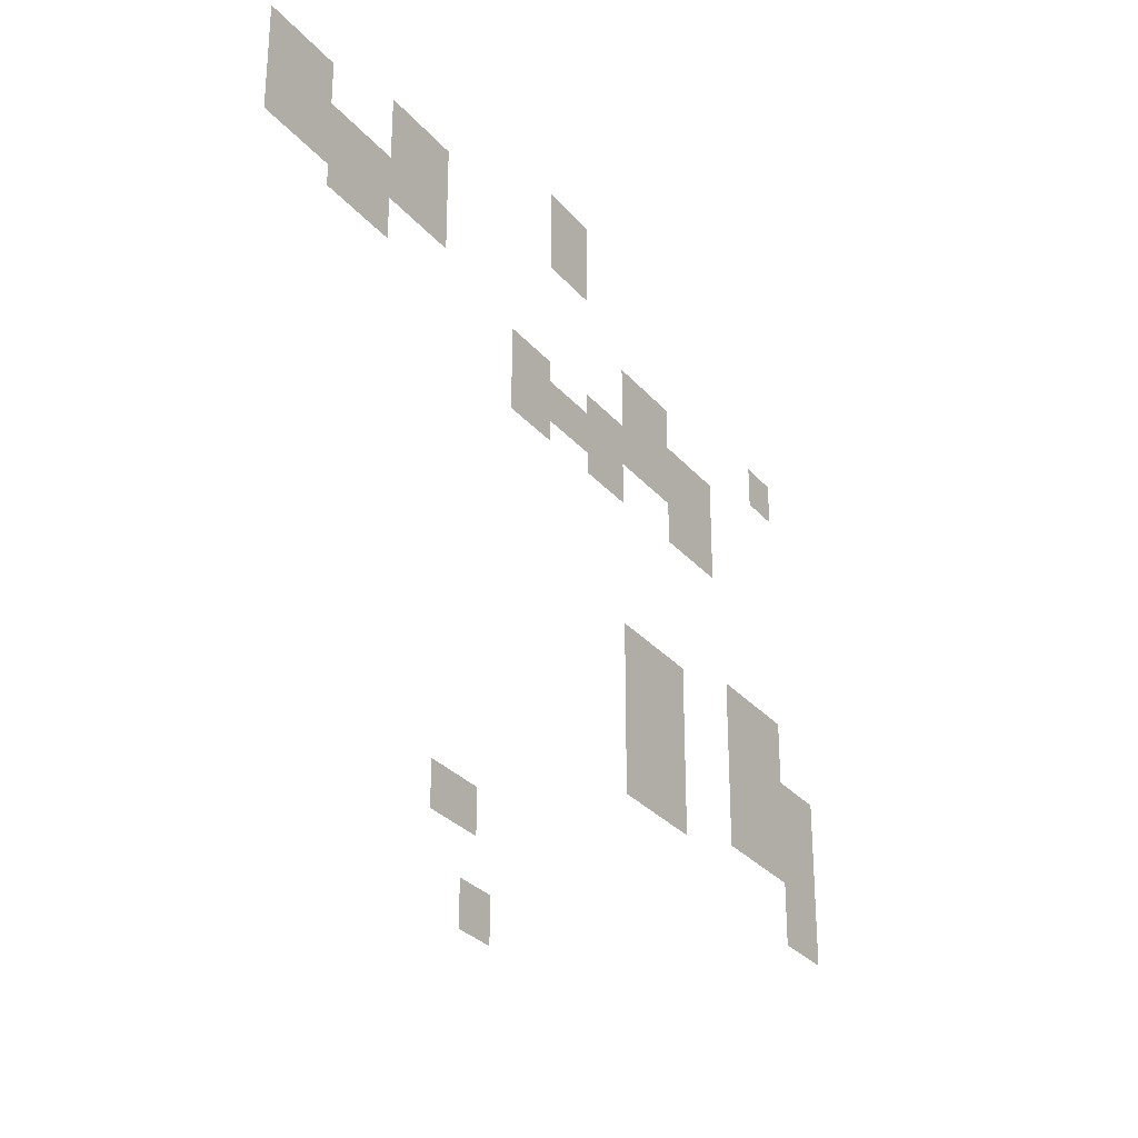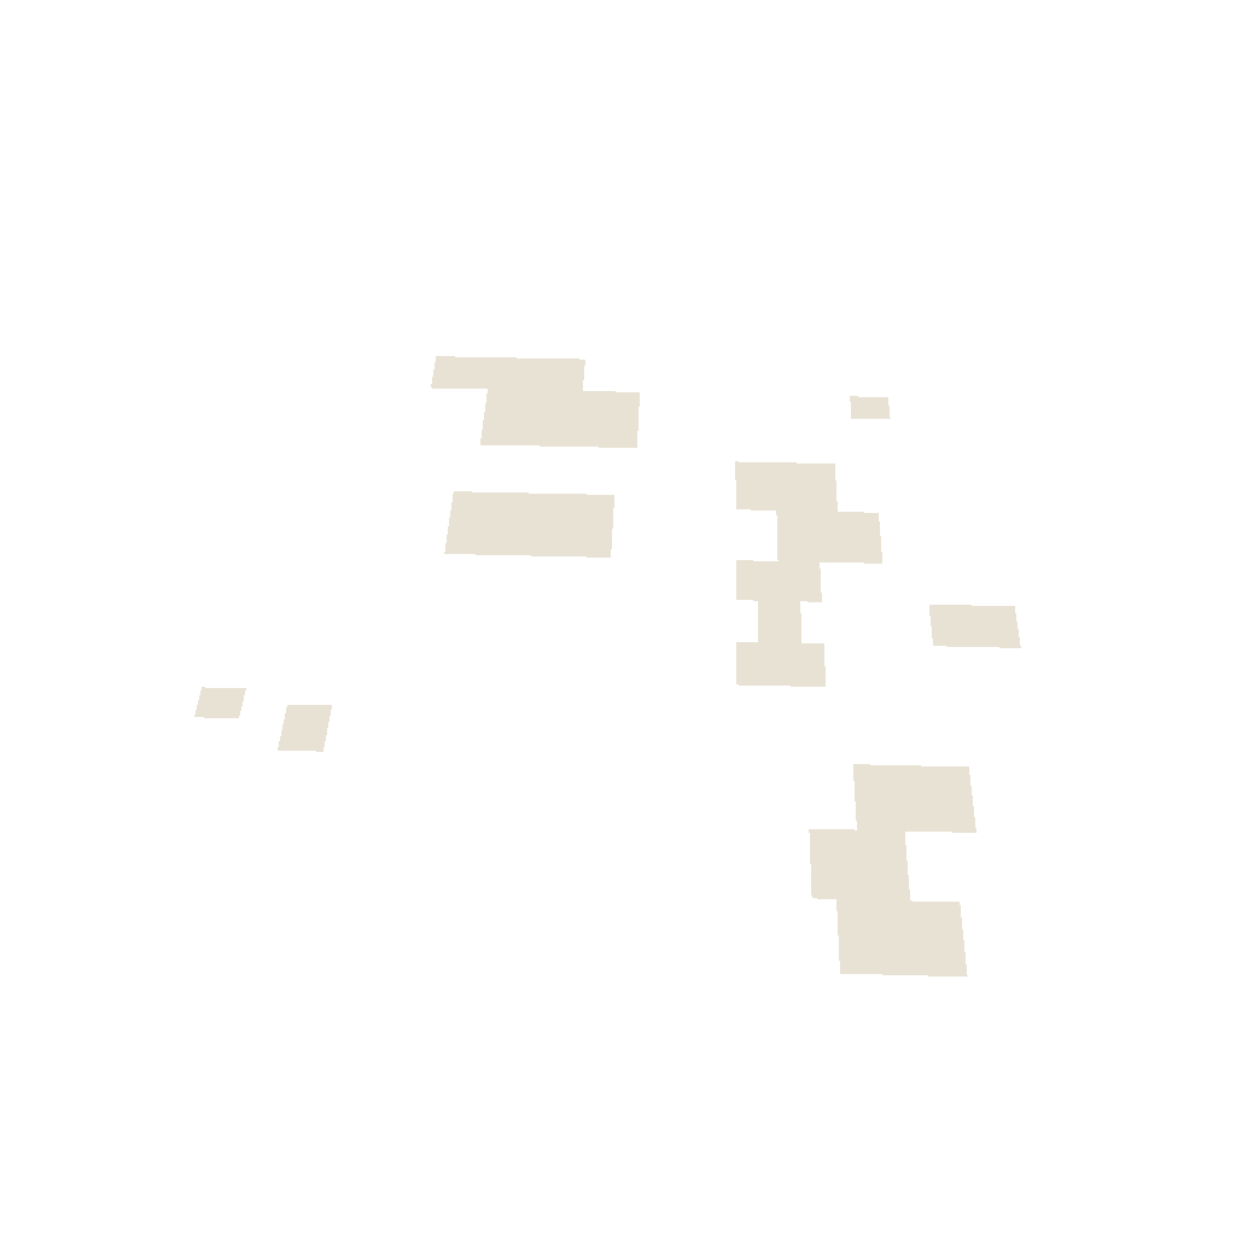
<metadata>
{"format":"obj","ext":"obj","renderer":"f3d","projection":"perspective","resolution":1024,"background":"white","views":[{"elev":-29.5,"azim":122.0,"up":"+Y"},{"elev":39.9,"azim":92.0,"up":"+Z"}]}
</metadata>
<code>
v -432 -48 0
v -448 -48 0
v -448 -32 0
v -432 -32 0
v -448 -48 0
v -464 -48 0
v -464 -32 0
v -448 -32 0
v -464 -48 0
v -480 -48 0
v -480 -32 0
v -464 -32 0
v -432 -64 0
v -448 -64 0
v -448 -48 0
v -432 -48 0
v -448 -64 0
v -464 -64 0
v -464 -48 0
v -448 -48 0
v -464 -64 0
v -480 -64 0
v -480 -48 0
v -464 -48 0
v -432 -80 0
v -448 -80 0
v -448 -64 0
v -432 -64 0
v -448 -80 0
v -464 -80 0
v -464 -64 0
v -448 -64 0
v -464 -80 0
v -480 -80 0
v -480 -64 0
v -464 -64 0
v -240 -96 0
v -256 -96 0
v -256 -80 0
v -240 -80 0
v -256 -96 0
v -272 -96 0
v -272 -80 0
v -256 -80 0
v -272 -96 0
v -288 -96 0
v -288 -80 0
v -272 -80 0
v -288 -96 0
v -304 -96 0
v -304 -80 0
v -288 -80 0
v -432 -96 0
v -448 -96 0
v -448 -80 0
v -432 -80 0
v -448 -96 0
v -464 -96 0
v -464 -80 0
v -448 -80 0
v -464 -96 0
v -480 -96 0
v -480 -80 0
v -464 -80 0
v -112 -112 0
v -128 -112 0
v -128 -96 0
v -112 -96 0
v -128 -112 0
v -144 -112 0
v -144 -96 0
v -128 -96 0
v -144 -112 0
v -160 -112 0
v -160 -96 0
v -144 -96 0
v -160 -112 0
v -176 -112 0
v -176 -96 0
v -160 -96 0
v -240 -112 0
v -256 -112 0
v -256 -96 0
v -240 -96 0
v -256 -112 0
v -272 -112 0
v -272 -96 0
v -256 -96 0
v -272 -112 0
v -288 -112 0
v -288 -96 0
v -272 -96 0
v -288 -112 0
v -304 -112 0
v -304 -96 0
v -288 -96 0
v -112 -128 0
v -128 -128 0
v -128 -112 0
v -112 -112 0
v -128 -128 0
v -144 -128 0
v -144 -112 0
v -128 -112 0
v -144 -128 0
v -160 -128 0
v -160 -112 0
v -144 -112 0
v -160 -128 0
v -176 -128 0
v -176 -112 0
v -160 -112 0
v -240 -128 0
v -256 -128 0
v -256 -112 0
v -240 -112 0
v -256 -128 0
v -272 -128 0
v -272 -112 0
v -256 -112 0
v -272 -128 0
v -288 -128 0
v -288 -112 0
v -272 -112 0
v -288 -128 0
v -304 -128 0
v -304 -112 0
v -288 -112 0
v -720 -128 0
v -736 -128 0
v -736 -112 0
v -720 -112 0
v -736 -128 0
v -752 -128 0
v -752 -112 0
v -736 -112 0
v -112 -144 0
v -128 -144 0
v -128 -128 0
v -112 -128 0
v -128 -144 0
v -144 -144 0
v -144 -128 0
v -128 -128 0
v -144 -144 0
v -160 -144 0
v -160 -128 0
v -144 -128 0
v -160 -144 0
v -176 -144 0
v -176 -128 0
v -160 -128 0
v -176 -144 0
v -192 -144 0
v -192 -128 0
v -176 -128 0
v -192 -144 0
v -208 -144 0
v -208 -128 0
v -192 -128 0
v -208 -144 0
v -224 -144 0
v -224 -128 0
v -208 -128 0
v -224 -144 0
v -240 -144 0
v -240 -128 0
v -224 -128 0
v -240 -144 0
v -256 -144 0
v -256 -128 0
v -240 -128 0
v -256 -144 0
v -272 -144 0
v -272 -128 0
v -256 -128 0
v -272 -144 0
v -288 -144 0
v -288 -128 0
v -272 -128 0
v -288 -144 0
v -304 -144 0
v -304 -128 0
v -288 -128 0
v -528 -144 0
v -544 -144 0
v -544 -128 0
v -528 -128 0
v -544 -144 0
v -560 -144 0
v -560 -128 0
v -544 -128 0
v -560 -144 0
v -576 -144 0
v -576 -128 0
v -560 -128 0
v -576 -144 0
v -592 -144 0
v -592 -128 0
v -576 -128 0
v -720 -144 0
v -736 -144 0
v -736 -128 0
v -720 -128 0
v -736 -144 0
v -752 -144 0
v -752 -128 0
v -736 -128 0
v -112 -160 0
v -128 -160 0
v -128 -144 0
v -112 -144 0
v -128 -160 0
v -144 -160 0
v -144 -144 0
v -128 -144 0
v -144 -160 0
v -160 -160 0
v -160 -144 0
v -144 -144 0
v -160 -160 0
v -176 -160 0
v -176 -144 0
v -160 -144 0
v -176 -160 0
v -192 -160 0
v -192 -144 0
v -176 -144 0
v -192 -160 0
v -208 -160 0
v -208 -144 0
v -192 -144 0
v -208 -160 0
v -224 -160 0
v -224 -144 0
v -208 -144 0
v -224 -160 0
v -240 -160 0
v -240 -144 0
v -224 -144 0
v -240 -160 0
v -256 -160 0
v -256 -144 0
v -240 -144 0
v -256 -160 0
v -272 -160 0
v -272 -144 0
v -256 -144 0
v -272 -160 0
v -288 -160 0
v -288 -144 0
v -272 -144 0
v -288 -160 0
v -304 -160 0
v -304 -144 0
v -288 -144 0
v -528 -160 0
v -544 -160 0
v -544 -144 0
v -528 -144 0
v -544 -160 0
v -560 -160 0
v -560 -144 0
v -544 -144 0
v -560 -160 0
v -576 -160 0
v -576 -144 0
v -560 -144 0
v -576 -160 0
v -592 -160 0
v -592 -144 0
v -576 -144 0
v -112 -176 0
v -128 -176 0
v -128 -160 0
v -112 -160 0
v -128 -176 0
v -144 -176 0
v -144 -160 0
v -128 -160 0
v -144 -176 0
v -160 -176 0
v -160 -160 0
v -144 -160 0
v -160 -176 0
v -176 -176 0
v -176 -160 0
v -160 -160 0
v -176 -176 0
v -192 -176 0
v -192 -160 0
v -176 -160 0
v -192 -176 0
v -208 -176 0
v -208 -160 0
v -192 -160 0
v -208 -176 0
v -224 -176 0
v -224 -160 0
v -208 -160 0
v -224 -176 0
v -240 -176 0
v -240 -160 0
v -224 -160 0
v -528 -176 0
v -544 -176 0
v -544 -160 0
v -528 -160 0
v -544 -176 0
v -560 -176 0
v -560 -160 0
v -544 -160 0
v -560 -176 0
v -576 -176 0
v -576 -160 0
v -560 -160 0
v -576 -176 0
v -592 -176 0
v -592 -160 0
v -576 -160 0
v -592 -176 0
v -608 -176 0
v -608 -160 0
v -592 -160 0
v -608 -176 0
v -624 -176 0
v -624 -160 0
v -608 -160 0
v -624 -176 0
v -640 -176 0
v -640 -160 0
v -624 -160 0
v -640 -176 0
v -656 -176 0
v -656 -160 0
v -640 -160 0
v -176 -192 0
v -192 -192 0
v -192 -176 0
v -176 -176 0
v -192 -192 0
v -208 -192 0
v -208 -176 0
v -192 -176 0
v -208 -192 0
v -224 -192 0
v -224 -176 0
v -208 -176 0
v -224 -192 0
v -240 -192 0
v -240 -176 0
v -224 -176 0
v -384 -192 0
v -400 -192 0
v -400 -176 0
v -384 -176 0
v -400 -192 0
v -416 -192 0
v -416 -176 0
v -400 -176 0
v -416 -192 0
v -432 -192 0
v -432 -176 0
v -416 -176 0
v -480 -192 0
v -496 -192 0
v -496 -176 0
v -480 -176 0
v -496 -192 0
v -512 -192 0
v -512 -176 0
v -496 -176 0
v -512 -192 0
v -528 -192 0
v -528 -176 0
v -512 -176 0
v -528 -192 0
v -544 -192 0
v -544 -176 0
v -528 -176 0
v -544 -192 0
v -560 -192 0
v -560 -176 0
v -544 -176 0
v -560 -192 0
v -576 -192 0
v -576 -176 0
v -560 -176 0
v -576 -192 0
v -592 -192 0
v -592 -176 0
v -576 -176 0
v -592 -192 0
v -608 -192 0
v -608 -176 0
v -592 -176 0
v -608 -192 0
v -624 -192 0
v -624 -176 0
v -608 -176 0
v -624 -192 0
v -640 -192 0
v -640 -176 0
v -624 -176 0
v -640 -192 0
v -656 -192 0
v -656 -176 0
v -640 -176 0
v -384 -208 0
v -400 -208 0
v -400 -192 0
v -384 -192 0
v -400 -208 0
v -416 -208 0
v -416 -192 0
v -400 -192 0
v -416 -208 0
v -432 -208 0
v -432 -192 0
v -416 -192 0
v -432 -208 0
v -448 -208 0
v -448 -192 0
v -432 -192 0
v -448 -208 0
v -464 -208 0
v -464 -192 0
v -448 -192 0
v -464 -208 0
v -480 -208 0
v -480 -192 0
v -464 -192 0
v -480 -208 0
v -496 -208 0
v -496 -192 0
v -480 -192 0
v -496 -208 0
v -512 -208 0
v -512 -192 0
v -496 -192 0
v -512 -208 0
v -528 -208 0
v -528 -192 0
v -512 -192 0
v -528 -208 0
v -544 -208 0
v -544 -192 0
v -528 -192 0
v -544 -208 0
v -560 -208 0
v -560 -192 0
v -544 -192 0
v -560 -208 0
v -576 -208 0
v -576 -192 0
v -560 -192 0
v -576 -208 0
v -592 -208 0
v -592 -192 0
v -576 -192 0
v -592 -208 0
v -608 -208 0
v -608 -192 0
v -592 -192 0
v -608 -208 0
v -624 -208 0
v -624 -192 0
v -608 -192 0
v -624 -208 0
v -640 -208 0
v -640 -192 0
v -624 -192 0
v -640 -208 0
v -656 -208 0
v -656 -192 0
v -640 -192 0
v -384 -224 0
v -400 -224 0
v -400 -208 0
v -384 -208 0
v -400 -224 0
v -416 -224 0
v -416 -208 0
v -400 -208 0
v -416 -224 0
v -432 -224 0
v -432 -208 0
v -416 -208 0
v -432 -224 0
v -448 -224 0
v -448 -208 0
v -432 -208 0
v -448 -224 0
v -464 -224 0
v -464 -208 0
v -448 -208 0
v -464 -224 0
v -480 -224 0
v -480 -208 0
v -464 -208 0
v -480 -224 0
v -496 -224 0
v -496 -208 0
v -480 -208 0
v -496 -224 0
v -512 -224 0
v -512 -208 0
v -496 -208 0
v -512 -224 0
v -528 -224 0
v -528 -208 0
v -512 -208 0
v -592 -224 0
v -608 -224 0
v -608 -208 0
v -592 -208 0
v -608 -224 0
v -624 -224 0
v -624 -208 0
v -608 -208 0
v -624 -224 0
v -640 -224 0
v -640 -208 0
v -624 -208 0
v -640 -224 0
v -656 -224 0
v -656 -208 0
v -640 -208 0
v -384 -240 0
v -400 -240 0
v -400 -224 0
v -384 -224 0
v -400 -240 0
v -416 -240 0
v -416 -224 0
v -400 -224 0
v -416 -240 0
v -432 -240 0
v -432 -224 0
v -416 -224 0
v -480 -240 0
v -496 -240 0
v -496 -224 0
v -480 -224 0
v -496 -240 0
v -512 -240 0
v -512 -224 0
v -496 -224 0
v -512 -240 0
v -528 -240 0
v -528 -224 0
v -512 -224 0
v -592 -240 0
v -608 -240 0
v -608 -224 0
v -592 -224 0
v -608 -240 0
v -624 -240 0
v -624 -224 0
v -608 -224 0
v -624 -240 0
v -640 -240 0
v -640 -224 0
v -624 -224 0
v -640 -240 0
v -656 -240 0
v -656 -224 0
v -640 -224 0
v -672 -336 0
v -688 -336 0
v -688 -320 0
v -672 -320 0
v -688 -336 0
v -704 -336 0
v -704 -320 0
v -688 -320 0
v -704 -336 0
v -720 -336 0
v -720 -320 0
v -704 -320 0
v -720 -336 0
v -736 -336 0
v -736 -320 0
v -720 -320 0
v -736 -336 0
v -752 -336 0
v -752 -320 0
v -736 -320 0
v -528 -352 0
v -544 -352 0
v -544 -336 0
v -528 -336 0
v -544 -352 0
v -560 -352 0
v -560 -336 0
v -544 -336 0
v -560 -352 0
v -576 -352 0
v -576 -336 0
v -560 -336 0
v -576 -352 0
v -592 -352 0
v -592 -336 0
v -576 -336 0
v -592 -352 0
v -608 -352 0
v -608 -336 0
v -592 -336 0
v -672 -352 0
v -688 -352 0
v -688 -336 0
v -672 -336 0
v -688 -352 0
v -704 -352 0
v -704 -336 0
v -688 -336 0
v -704 -352 0
v -720 -352 0
v -720 -336 0
v -704 -336 0
v -720 -352 0
v -736 -352 0
v -736 -336 0
v -720 -336 0
v -736 -352 0
v -752 -352 0
v -752 -336 0
v -736 -336 0
v -528 -368 0
v -544 -368 0
v -544 -352 0
v -528 -352 0
v -544 -368 0
v -560 -368 0
v -560 -352 0
v -544 -352 0
v -560 -368 0
v -576 -368 0
v -576 -352 0
v -560 -352 0
v -576 -368 0
v -592 -368 0
v -592 -352 0
v -576 -352 0
v -592 -368 0
v -608 -368 0
v -608 -352 0
v -592 -352 0
v -672 -368 0
v -688 -368 0
v -688 -352 0
v -672 -352 0
v -688 -368 0
v -704 -368 0
v -704 -352 0
v -688 -352 0
v -704 -368 0
v -720 -368 0
v -720 -352 0
v -704 -352 0
v -720 -368 0
v -736 -368 0
v -736 -352 0
v -720 -352 0
v -736 -368 0
v -752 -368 0
v -752 -352 0
v -736 -352 0
v -528 -384 0
v -544 -384 0
v -544 -368 0
v -528 -368 0
v -544 -384 0
v -560 -384 0
v -560 -368 0
v -544 -368 0
v -560 -384 0
v -576 -384 0
v -576 -368 0
v -560 -368 0
v -576 -384 0
v -592 -384 0
v -592 -368 0
v -576 -368 0
v -592 -384 0
v -608 -384 0
v -608 -368 0
v -592 -368 0
v -672 -384 0
v -688 -384 0
v -688 -368 0
v -672 -368 0
v -688 -384 0
v -704 -384 0
v -704 -368 0
v -688 -368 0
v -704 -384 0
v -720 -384 0
v -720 -368 0
v -704 -368 0
v -720 -384 0
v -736 -384 0
v -736 -368 0
v -720 -368 0
v -736 -384 0
v -752 -384 0
v -752 -368 0
v -736 -368 0
v -752 -384 0
v -768 -384 0
v -768 -368 0
v -752 -368 0
v -768 -384 0
v -784 -384 0
v -784 -368 0
v -768 -368 0
v -784 -384 0
v -800 -384 0
v -800 -368 0
v -784 -368 0
v -528 -400 0
v -544 -400 0
v -544 -384 0
v -528 -384 0
v -544 -400 0
v -560 -400 0
v -560 -384 0
v -544 -384 0
v -560 -400 0
v -576 -400 0
v -576 -384 0
v -560 -384 0
v -576 -400 0
v -592 -400 0
v -592 -384 0
v -576 -384 0
v -592 -400 0
v -608 -400 0
v -608 -384 0
v -592 -384 0
v -672 -400 0
v -688 -400 0
v -688 -384 0
v -672 -384 0
v -688 -400 0
v -704 -400 0
v -704 -384 0
v -688 -384 0
v -704 -400 0
v -720 -400 0
v -720 -384 0
v -704 -384 0
v -720 -400 0
v -736 -400 0
v -736 -384 0
v -720 -384 0
v -736 -400 0
v -752 -400 0
v -752 -384 0
v -736 -384 0
v -752 -400 0
v -768 -400 0
v -768 -384 0
v -752 -384 0
v -768 -400 0
v -784 -400 0
v -784 -384 0
v -768 -384 0
v -784 -400 0
v -800 -400 0
v -800 -384 0
v -784 -384 0
v -528 -416 0
v -544 -416 0
v -544 -400 0
v -528 -400 0
v -544 -416 0
v -560 -416 0
v -560 -400 0
v -544 -400 0
v -560 -416 0
v -576 -416 0
v -576 -400 0
v -560 -400 0
v -576 -416 0
v -592 -416 0
v -592 -400 0
v -576 -400 0
v -592 -416 0
v -608 -416 0
v -608 -400 0
v -592 -400 0
v -672 -416 0
v -688 -416 0
v -688 -400 0
v -672 -400 0
v -688 -416 0
v -704 -416 0
v -704 -400 0
v -688 -400 0
v -704 -416 0
v -720 -416 0
v -720 -400 0
v -704 -400 0
v -720 -416 0
v -736 -416 0
v -736 -400 0
v -720 -400 0
v -736 -416 0
v -752 -416 0
v -752 -400 0
v -736 -400 0
v -752 -416 0
v -768 -416 0
v -768 -400 0
v -752 -400 0
v -768 -416 0
v -784 -416 0
v -784 -400 0
v -768 -400 0
v -784 -416 0
v -800 -416 0
v -800 -400 0
v -784 -400 0
v -528 -432 0
v -544 -432 0
v -544 -416 0
v -528 -416 0
v -544 -432 0
v -560 -432 0
v -560 -416 0
v -544 -416 0
v -560 -432 0
v -576 -432 0
v -576 -416 0
v -560 -416 0
v -576 -432 0
v -592 -432 0
v -592 -416 0
v -576 -416 0
v -592 -432 0
v -608 -432 0
v -608 -416 0
v -592 -416 0
v -672 -432 0
v -688 -432 0
v -688 -416 0
v -672 -416 0
v -688 -432 0
v -704 -432 0
v -704 -416 0
v -688 -416 0
v -704 -432 0
v -720 -432 0
v -720 -416 0
v -704 -416 0
v -720 -432 0
v -736 -432 0
v -736 -416 0
v -720 -416 0
v -736 -432 0
v -752 -432 0
v -752 -416 0
v -736 -416 0
v -752 -432 0
v -768 -432 0
v -768 -416 0
v -752 -416 0
v -768 -432 0
v -784 -432 0
v -784 -416 0
v -768 -416 0
v -784 -432 0
v -800 -432 0
v -800 -416 0
v -784 -416 0
v -528 -448 0
v -544 -448 0
v -544 -432 0
v -528 -432 0
v -544 -448 0
v -560 -448 0
v -560 -432 0
v -544 -432 0
v -560 -448 0
v -576 -448 0
v -576 -432 0
v -560 -432 0
v -576 -448 0
v -592 -448 0
v -592 -432 0
v -576 -432 0
v -592 -448 0
v -608 -448 0
v -608 -432 0
v -592 -432 0
v -672 -448 0
v -688 -448 0
v -688 -432 0
v -672 -432 0
v -688 -448 0
v -704 -448 0
v -704 -432 0
v -688 -432 0
v -704 -448 0
v -720 -448 0
v -720 -432 0
v -704 -432 0
v -720 -448 0
v -736 -448 0
v -736 -432 0
v -720 -432 0
v -736 -448 0
v -752 -448 0
v -752 -432 0
v -736 -432 0
v -752 -448 0
v -768 -448 0
v -768 -432 0
v -752 -432 0
v -768 -448 0
v -784 -448 0
v -784 -432 0
v -768 -432 0
v -784 -448 0
v -800 -448 0
v -800 -432 0
v -784 -432 0
v -528 -464 0
v -544 -464 0
v -544 -448 0
v -528 -448 0
v -544 -464 0
v -560 -464 0
v -560 -448 0
v -544 -448 0
v -560 -464 0
v -576 -464 0
v -576 -448 0
v -560 -448 0
v -576 -464 0
v -592 -464 0
v -592 -448 0
v -576 -448 0
v -592 -464 0
v -608 -464 0
v -608 -448 0
v -592 -448 0
v -752 -464 0
v -768 -464 0
v -768 -448 0
v -752 -448 0
v -768 -464 0
v -784 -464 0
v -784 -448 0
v -768 -448 0
v -784 -464 0
v -800 -464 0
v -800 -448 0
v -784 -448 0
v -752 -480 0
v -768 -480 0
v -768 -464 0
v -752 -464 0
v -768 -480 0
v -784 -480 0
v -784 -464 0
v -768 -464 0
v -784 -480 0
v -800 -480 0
v -800 -464 0
v -784 -464 0
v -752 -496 0
v -768 -496 0
v -768 -480 0
v -752 -480 0
v -768 -496 0
v -784 -496 0
v -784 -480 0
v -768 -480 0
v -784 -496 0
v -800 -496 0
v -800 -480 0
v -784 -480 0
v -304 -544 0
v -320 -544 0
v -320 -528 0
v -304 -528 0
v -320 -544 0
v -336 -544 0
v -336 -528 0
v -320 -528 0
v -336 -544 0
v -352 -544 0
v -352 -528 0
v -336 -528 0
v -304 -560 0
v -320 -560 0
v -320 -544 0
v -304 -544 0
v -320 -560 0
v -336 -560 0
v -336 -544 0
v -320 -544 0
v -336 -560 0
v -352 -560 0
v -352 -544 0
v -336 -544 0
v -336 -608 0
v -352 -608 0
v -352 -592 0
v -336 -592 0
v -352 -608 0
v -368 -608 0
v -368 -592 0
v -352 -592 0
v -336 -624 0
v -352 -624 0
v -352 -608 0
v -336 -608 0
v -352 -624 0
v -368 -624 0
v -368 -608 0
v -352 -608 0
g Tutorial_Fight_mesh_0005
f 1 2 3 4
f 5 6 7 8
f 9 10 11 12
f 13 14 15 16
f 17 18 19 20
f 21 22 23 24
f 25 26 27 28
f 29 30 31 32
f 33 34 35 36
f 37 38 39 40
f 41 42 43 44
f 45 46 47 48
f 49 50 51 52
f 53 54 55 56
f 57 58 59 60
f 61 62 63 64
f 65 66 67 68
f 69 70 71 72
f 73 74 75 76
f 77 78 79 80
f 81 82 83 84
f 85 86 87 88
f 89 90 91 92
f 93 94 95 96
f 97 98 99 100
f 101 102 103 104
f 105 106 107 108
f 109 110 111 112
f 113 114 115 116
f 117 118 119 120
f 121 122 123 124
f 125 126 127 128
f 129 130 131 132
f 133 134 135 136
f 137 138 139 140
f 141 142 143 144
f 145 146 147 148
f 149 150 151 152
f 153 154 155 156
f 157 158 159 160
f 161 162 163 164
f 165 166 167 168
f 169 170 171 172
f 173 174 175 176
f 177 178 179 180
f 181 182 183 184
f 185 186 187 188
f 189 190 191 192
f 193 194 195 196
f 197 198 199 200
f 201 202 203 204
f 205 206 207 208
f 209 210 211 212
f 213 214 215 216
f 217 218 219 220
f 221 222 223 224
f 225 226 227 228
f 229 230 231 232
f 233 234 235 236
f 237 238 239 240
f 241 242 243 244
f 245 246 247 248
f 249 250 251 252
f 253 254 255 256
f 257 258 259 260
f 261 262 263 264
f 265 266 267 268
f 269 270 271 272
f 273 274 275 276
f 277 278 279 280
f 281 282 283 284
f 285 286 287 288
f 289 290 291 292
f 293 294 295 296
f 297 298 299 300
f 301 302 303 304
f 305 306 307 308
f 309 310 311 312
f 313 314 315 316
f 317 318 319 320
f 321 322 323 324
f 325 326 327 328
f 329 330 331 332
f 333 334 335 336
f 337 338 339 340
f 341 342 343 344
f 345 346 347 348
f 349 350 351 352
f 353 354 355 356
f 357 358 359 360
f 361 362 363 364
f 365 366 367 368
f 369 370 371 372
f 373 374 375 376
f 377 378 379 380
f 381 382 383 384
f 385 386 387 388
f 389 390 391 392
f 393 394 395 396
f 397 398 399 400
f 401 402 403 404
f 405 406 407 408
f 409 410 411 412
f 413 414 415 416
f 417 418 419 420
f 421 422 423 424
f 425 426 427 428
f 429 430 431 432
f 433 434 435 436
f 437 438 439 440
f 441 442 443 444
f 445 446 447 448
f 449 450 451 452
f 453 454 455 456
f 457 458 459 460
f 461 462 463 464
f 465 466 467 468
f 469 470 471 472
f 473 474 475 476
f 477 478 479 480
f 481 482 483 484
f 485 486 487 488
f 489 490 491 492
f 493 494 495 496
f 497 498 499 500
f 501 502 503 504
f 505 506 507 508
f 509 510 511 512
f 513 514 515 516
f 517 518 519 520
f 521 522 523 524
f 525 526 527 528
f 529 530 531 532
f 533 534 535 536
f 537 538 539 540
f 541 542 543 544
f 545 546 547 548
f 549 550 551 552
f 553 554 555 556
f 557 558 559 560
f 561 562 563 564
f 565 566 567 568
f 569 570 571 572
f 573 574 575 576
f 577 578 579 580
f 581 582 583 584
f 585 586 587 588
f 589 590 591 592
f 593 594 595 596
f 597 598 599 600
f 601 602 603 604
f 605 606 607 608
f 609 610 611 612
f 613 614 615 616
f 617 618 619 620
f 621 622 623 624
f 625 626 627 628
f 629 630 631 632
f 633 634 635 636
f 637 638 639 640
f 641 642 643 644
f 645 646 647 648
f 649 650 651 652
f 653 654 655 656
f 657 658 659 660
f 661 662 663 664
f 665 666 667 668
f 669 670 671 672
f 673 674 675 676
f 677 678 679 680
f 681 682 683 684
f 685 686 687 688
f 689 690 691 692
f 693 694 695 696
f 697 698 699 700
f 701 702 703 704
f 705 706 707 708
f 709 710 711 712
f 713 714 715 716
f 717 718 719 720
f 721 722 723 724
f 725 726 727 728
f 729 730 731 732
f 733 734 735 736
f 737 738 739 740
f 741 742 743 744
f 745 746 747 748
f 749 750 751 752
f 753 754 755 756
f 757 758 759 760
f 761 762 763 764
f 765 766 767 768
f 769 770 771 772
f 773 774 775 776
f 777 778 779 780
f 781 782 783 784
f 785 786 787 788
f 789 790 791 792
f 793 794 795 796
f 797 798 799 800
f 801 802 803 804
f 805 806 807 808
f 809 810 811 812
f 813 814 815 816
f 817 818 819 820
f 821 822 823 824
f 825 826 827 828
f 829 830 831 832
f 833 834 835 836
f 837 838 839 840
f 841 842 843 844
f 845 846 847 848
f 849 850 851 852
f 853 854 855 856
f 857 858 859 860
f 861 862 863 864
f 865 866 867 868
f 869 870 871 872
f 873 874 875 876
f 877 878 879 880
f 881 882 883 884
f 885 886 887 888
f 889 890 891 892
f 893 894 895 896
f 897 898 899 900
f 901 902 903 904
f 905 906 907 908
f 909 910 911 912
f 913 914 915 916
f 917 918 919 920
f 921 922 923 924
f 925 926 927 928
f 929 930 931 932
f 933 934 935 936
f 937 938 939 940
f 941 942 943 944
f 945 946 947 948
f 949 950 951 952
f 953 954 955 956
f 957 958 959 960
f 961 962 963 964
f 965 966 967 968
f 969 970 971 972
f 973 974 975 976
f 977 978 979 980
f 981 982 983 984
f 985 986 987 988
f 989 990 991 992
f 993 994 995 996
f 997 998 999 1000
f 1001 1002 1003 1004
f 1005 1006 1007 1008
f 1009 1010 1011 1012
f 1013 1014 1015 1016
f 1017 1018 1019 1020
f 1021 1022 1023 1024

</code>
